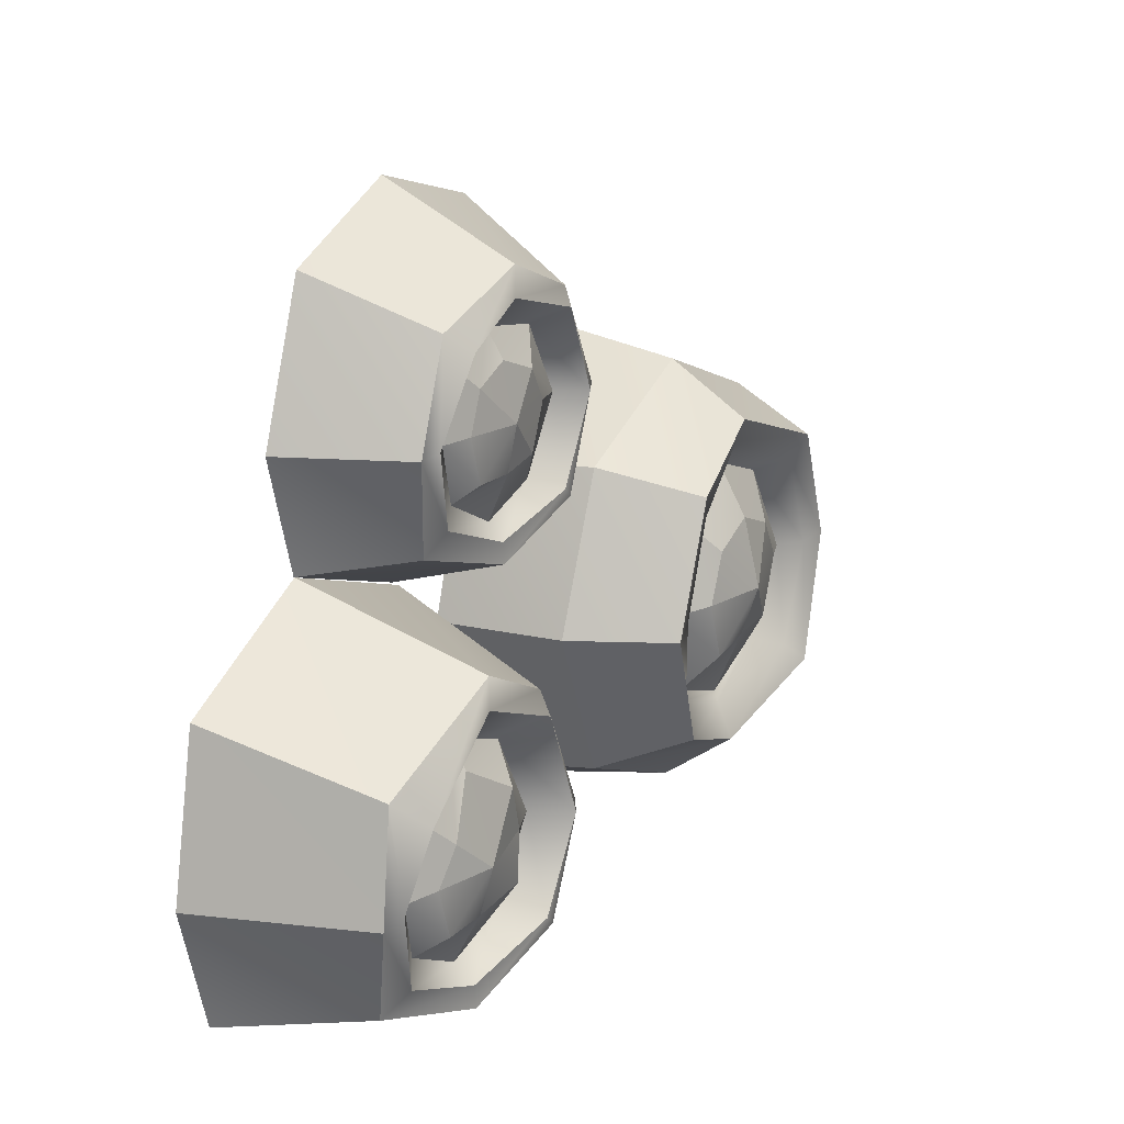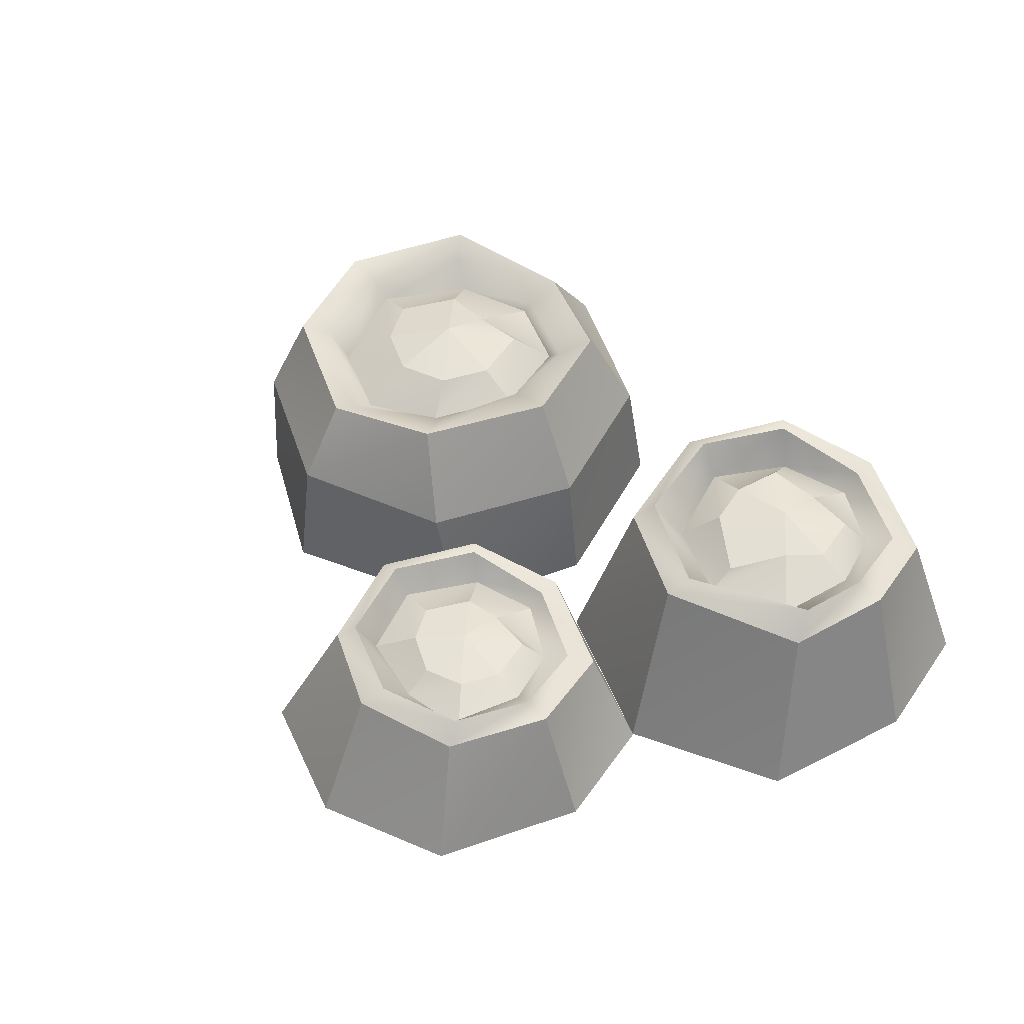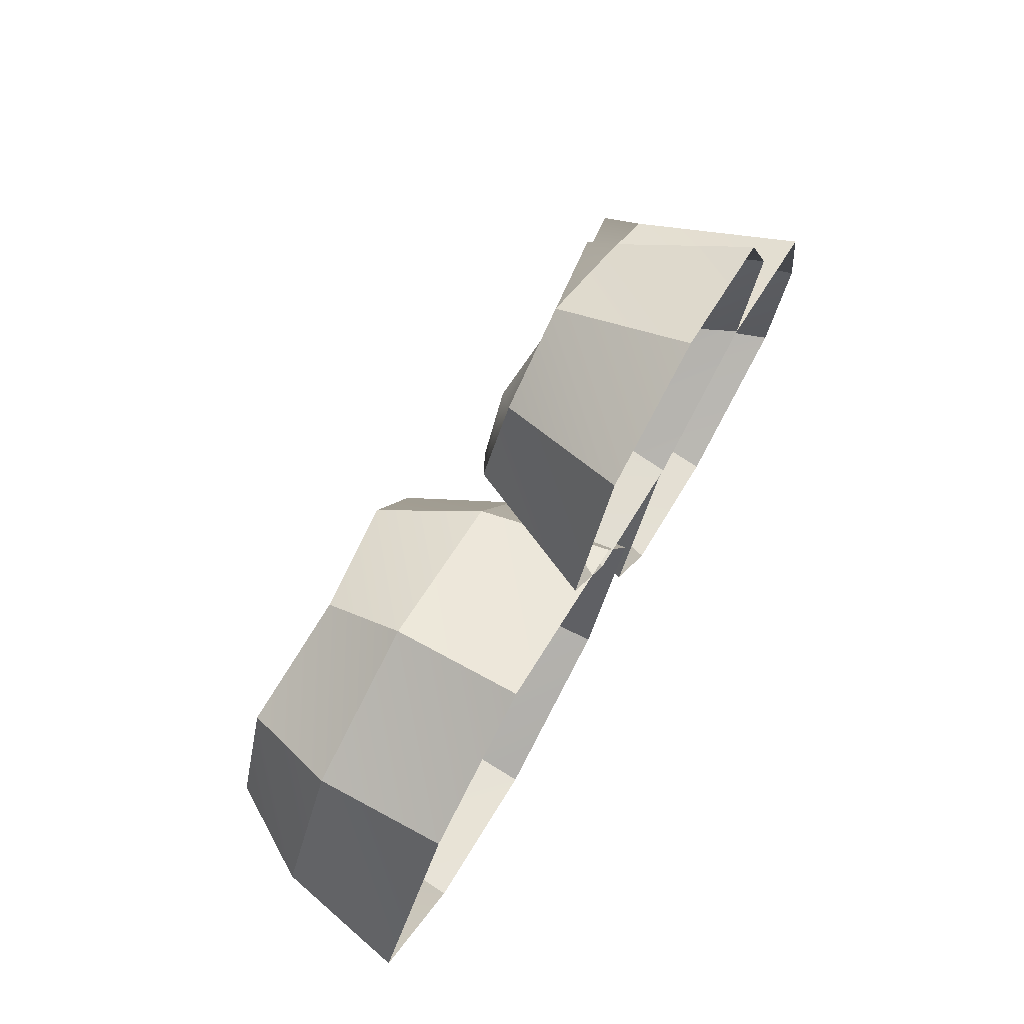
<metadata>
{"format":"obj","ext":"obj","renderer":"f3d","projection":"perspective","resolution":1024,"background":"white","views":[{"elev":20.3,"azim":119.5,"up":"+Z"},{"elev":48.9,"azim":48.9,"up":"+Y"},{"elev":74.0,"azim":-60.6,"up":"+Z"}]}
</metadata>
<code>
g pb_Mesh131524
v 0.1067 0.04895 0.03361
v 0.09873 0.0566 0.04573
v 0.05783 0.05916 0.02847
v 0.1067 0.04895 0.03361
v 0.05783 0.05916 0.02847
v 0.05775 0.05969 0.01801
v 0.01091 0.06683 0.03741
v 0.01542 0.06683 0.04193
v -0.002115 0.06974 0.08426
v 0.01091 0.06683 0.03741
v -0.002115 0.06974 0.08426
v -0.01166 0.06516 0.08504
v 0.008684 0.06285 0.1342
v 0.01542 0.06974 0.1266
v 0.05433 0.0643 0.1385
v 0.05433 0.0643 0.1533
v 0.1001 0.07217 0.1266
v 0.103 0.05851 0.1335
v 0.124 0.06024 0.08426
v 0.09873 0.0566 0.04573
v 0.1067 0.04895 0.03361
v 0.103 0.05851 0.1335
v 0.1001 0.07217 0.1266
v 0.1094 0.06024 0.08426
v 0.1001 0.07217 0.1266
v 0.1013 0.05602 0.08426
v 0.1094 0.06024 0.08426
v 0.1001 0.07217 0.1266
v 0.09367 0.05259 0.1195
v 0.1013 0.05602 0.08426
v 0.05535 0.0605 0.05968
v 0.05638 0.06583 0.08339
v 0.03846 0.06313 0.06465
v 0.07705 0.06008 0.1036
v 0.05638 0.06583 0.08339
v 0.08504 0.06019 0.08426
v 0.08857 0.05181 0.05345
v 0.07906 0.06109 0.06135
v 0.05535 0.0605 0.05968
v 0.08857 0.05181 0.05345
v 0.05535 0.0605 0.05968
v 0.05775 0.05181 0.03672
v 0.1782 0.06858 -0.1476
v 0.1253 0.08289 -0.1531
v 0.1252 0.08363 -0.1645
v 0.07442 0.09363 -0.1434
v 0.07931 0.09363 -0.1385
v 0.0603 0.09771 -0.09265
v 0.07442 0.09363 -0.1434
v 0.0603 0.09771 -0.09265
v 0.04996 0.09129 -0.09181
v 0.06448 0.08154 -0.03467
v 0.07178 0.09119 -0.04293
v 0.1215 0.09009 -0.02159
v 0.1215 0.09009 -0.0055
v 0.1838 0.1011 -0.04676
v 0.187 0.08197 -0.03928
v 0.187 0.08197 -0.03928
v 0.1838 0.1011 -0.04676
v 0.1812 0.0844 -0.09265
v 0.09158 0.08649 -0.09044
v 0.1237 0.09222 -0.0936
v 0.09989 0.08822 -0.06643
v 0.1423 0.08569 -0.07613
v 0.1237 0.09222 -0.0936
v 0.1548 0.08433 -0.09265
v 0.0885 0.07258 -0.1332
v 0.09733 0.08896 -0.1138
v 0.09158 0.08649 -0.09044
v 0.0885 0.07258 -0.1332
v 0.09158 0.08649 -0.09044
v 0.07076 0.07808 -0.09265
v 0.1586 0.07258 -0.1261
v 0.1483 0.08559 -0.1175
v 0.1226 0.08476 -0.1193
v 0.1586 0.07258 -0.1261
v 0.1226 0.08476 -0.1193
v 0.1252 0.07258 -0.1442
v 0.1724 0.07849 -0.09265
v 0.1548 0.08433 -0.09265
v 0.1483 0.08559 -0.1175
v 0.1724 0.07849 -0.09265
v 0.1483 0.08559 -0.1175
v 0.1586 0.07258 -0.1261
v -0.1575 0.1091 0.02731
v -0.09637 0.09438 0.03738
v -0.096 0.1028 0.05067
v -0.04789 0.09798 -0.07902
v -0.0568 0.08976 -0.07918
v -0.096 0.08976 -0.09393
v -0.09628 0.09208 -0.09944
v -0.1352 0.08976 -0.07918
v -0.1464 0.1046 -0.08352
v -0.1464 0.1046 0.01664
v -0.1352 0.08976 0.01179
v -0.09453 0.09026 0.02733
v -0.09637 0.09438 0.03738
v -0.09453 0.09026 0.02733
v -0.06102 0.09102 0.005634
v -0.09637 0.09438 0.03738
v -0.06102 0.09102 0.005634
v -0.04629 0.1075 0.01664
v -0.096 0.1042 -0.05971
v -0.096 0.1126 -0.03403
v -0.1205 0.1042 -0.05857
v -0.1205 0.1042 -0.009076
v -0.096 0.1126 -0.03403
v -0.096 0.1042 0.001091
v -0.0568 0.08976 -0.07918
v -0.06994 0.105 -0.06269
v -0.096 0.1042 -0.05971
v -0.0568 0.08976 -0.07918
v -0.096 0.1042 -0.05971
v -0.096 0.08976 -0.09393
v 0.1331 0 0.02559
v 0.1067 0.04895 0.03361
v 0.05775 0.05969 0.01801
v 0.05775 0 -0.001586
v 0.05775 0 -0.001586
v 0.05775 0.05969 0.01801
v 0.01091 0.06683 0.03741
v -0.00899 0 0.02614
v -0.00899 0 0.02614
v 0.01091 0.06683 0.03741
v -0.01166 0.06516 0.08504
v -0.03982 0 0.08426
v -0.03982 0 0.08426
v -0.01166 0.06516 0.08504
v 0.008684 0.06285 0.1342
v -0.009127 0 0.1656
v -0.009127 0 0.1656
v 0.008684 0.06285 0.1342
v 0.05433 0.0643 0.1533
v -0.009127 0 0.1656
v 0.05433 0.0643 0.1533
v 0.05775 0 0.1857
v 0.05775 0 0.1857
v 0.05433 0.0643 0.1533
v 0.103 0.05851 0.1335
v 0.1227 0 0.1576
v 0.1227 0 0.1576
v 0.103 0.05851 0.1335
v 0.124 0.06024 0.08426
v 0.1495 0 0.08426
v 0.1495 0 0.08426
v 0.124 0.06024 0.08426
v 0.1067 0.04895 0.03361
v 0.1331 0 0.02559
v 0.05775 0.05969 0.01801
v 0.05783 0.05916 0.02847
v 0.01542 0.06683 0.04193
v 0.01091 0.06683 0.03741
v -0.01166 0.06516 0.08504
v -0.002115 0.06974 0.08426
v 0.01542 0.06974 0.1266
v 0.008684 0.06285 0.1342
v 0.008684 0.06285 0.1342
v 0.05433 0.0643 0.1385
v 0.05433 0.0643 0.1533
v 0.1001 0.07217 0.1266
v 0.124 0.06024 0.08426
v 0.1094 0.06024 0.08426
v 0.09873 0.0566 0.04573
v 0.103 0.05851 0.1335
v 0.09873 0.0566 0.04573
v 0.08857 0.05181 0.05345
v 0.05775 0.05181 0.03672
v 0.05783 0.05916 0.02847
v 0.05783 0.05916 0.02847
v 0.05775 0.05181 0.03672
v 0.0239 0.05181 0.04685
v 0.05783 0.05916 0.02847
v 0.0239 0.05181 0.04685
v 0.01542 0.06683 0.04193
v 0.1094 0.06024 0.08426
v 0.08857 0.05181 0.05345
v 0.09873 0.0566 0.04573
v 0.1013 0.05602 0.08426
v 0.05433 0.0643 0.1385
v 0.09367 0.05259 0.1195
v 0.1001 0.07217 0.1266
v 0.05891 0.0522 0.1256
v 0.01542 0.06974 0.1266
v 0.05891 0.0522 0.1256
v 0.05433 0.0643 0.1385
v 0.01542 0.06974 0.1266
v 0.02167 0.05181 0.1183
v 0.05891 0.0522 0.1256
v 0.01542 0.06683 0.04193
v 0.0239 0.05181 0.04685
v 0.007532 0.05573 0.08426
v -0.002115 0.06974 0.08426
v -0.002115 0.06974 0.08426
v 0.007532 0.05573 0.08426
v 0.02167 0.05181 0.1183
v 0.01542 0.06974 0.1266
v 0.07906 0.06109 0.06135
v 0.05638 0.06583 0.08339
v 0.05535 0.0605 0.05968
v 0.08504 0.06019 0.08426
v 0.03846 0.06313 0.06465
v 0.05638 0.06583 0.08339
v 0.02674 0.06173 0.0863
v 0.03846 0.06313 0.1036
v 0.03846 0.06313 0.1036
v 0.05638 0.06583 0.08339
v 0.05775 0.06014 0.1115
v 0.07705 0.06008 0.1036
v 0.0239 0.05181 0.04685
v 0.03846 0.06313 0.06465
v 0.02674 0.06173 0.0863
v 0.007532 0.05573 0.08426
v 0.05775 0.05181 0.03672
v 0.05535 0.0605 0.05968
v 0.03846 0.06313 0.06465
v 0.0239 0.05181 0.04685
v 0.1013 0.05602 0.08426
v 0.08504 0.06019 0.08426
v 0.07906 0.06109 0.06135
v 0.08857 0.05181 0.05345
v 0.09367 0.05259 0.1195
v 0.07705 0.06008 0.1036
v 0.08504 0.06019 0.08426
v 0.1013 0.05602 0.08426
v 0.05891 0.0522 0.1256
v 0.05775 0.06014 0.1115
v 0.07705 0.06008 0.1036
v 0.09367 0.05259 0.1195
v 0.02167 0.05181 0.1183
v 0.03846 0.06313 0.1036
v 0.05775 0.06014 0.1115
v 0.05891 0.0522 0.1256
v 0.007532 0.05573 0.08426
v 0.02674 0.06173 0.0863
v 0.03846 0.06313 0.1036
v 0.02167 0.05181 0.1183
v 0.2069 5.287e-17 -0.1563
v 0.1782 0.06858 -0.1476
v 0.1252 0.08363 -0.1645
v 0.1252 5.287e-17 -0.1857
v 0.1252 5.287e-17 -0.1857
v 0.1252 0.08363 -0.1645
v 0.07442 0.09363 -0.1434
v 0.05285 5.287e-17 -0.1557
v 0.05285 5.287e-17 -0.1557
v 0.07442 0.09363 -0.1434
v 0.04996 0.09129 -0.09181
v 0.01943 5.287e-17 -0.09265
v 0.01943 5.287e-17 -0.09265
v 0.04996 0.09129 -0.09181
v 0.06448 0.08154 -0.03467
v 0.0527 5.287e-17 -0.004485
v 0.0527 5.287e-17 -0.004485
v 0.06448 0.08154 -0.03467
v 0.1215 0.09009 -0.0055
v 0.1326 5.287e-17 0.02537
v 0.1326 5.287e-17 0.02537
v 0.1215 0.09009 -0.0055
v 0.187 0.08197 -0.03928
v 0.2084 5.287e-17 -0.01313
v 0.2084 5.287e-17 -0.01313
v 0.187 0.08197 -0.03928
v 0.197 0.0844 -0.09265
v 0.2246 5.287e-17 -0.09265
v 0.2246 5.287e-17 -0.09265
v 0.197 0.0844 -0.09265
v 0.1782 0.06858 -0.1476
v 0.2069 5.287e-17 -0.1563
v 0.1782 0.06858 -0.1476
v 0.1696 0.07929 -0.1344
v 0.1253 0.08289 -0.1531
v 0.197 0.0844 -0.09265
v 0.1252 0.08363 -0.1645
v 0.1253 0.08289 -0.1531
v 0.07931 0.09363 -0.1385
v 0.1252 0.08363 -0.1645
v 0.07931 0.09363 -0.1385
v 0.07442 0.09363 -0.1434
v 0.197 0.0844 -0.09265
v 0.1812 0.0844 -0.09265
v 0.1696 0.07929 -0.1344
v 0.187 0.08197 -0.03928
v 0.1812 0.0844 -0.09265
v 0.197 0.0844 -0.09265
v 0.04996 0.09129 -0.09181
v 0.0603 0.09771 -0.09265
v 0.07178 0.09119 -0.04293
v 0.06448 0.08154 -0.03467
v 0.06448 0.08154 -0.03467
v 0.1215 0.09009 -0.02159
v 0.1215 0.09009 -0.0055
v 0.1838 0.1011 -0.04676
v 0.1696 0.07929 -0.1344
v 0.1586 0.07258 -0.1261
v 0.1252 0.07258 -0.1442
v 0.1696 0.07929 -0.1344
v 0.1252 0.07258 -0.1442
v 0.1253 0.08289 -0.1531
v 0.1812 0.0844 -0.09265
v 0.1586 0.07258 -0.1261
v 0.1696 0.07929 -0.1344
v 0.1724 0.07849 -0.09265
v 0.1838 0.1011 -0.04676
v 0.1724 0.07849 -0.09265
v 0.1812 0.0844 -0.09265
v 0.1641 0.07368 -0.05446
v 0.1215 0.09009 -0.02159
v 0.1641 0.07368 -0.05446
v 0.1838 0.1011 -0.04676
v 0.1265 0.07314 -0.03612
v 0.07178 0.09119 -0.04293
v 0.1265 0.07314 -0.03612
v 0.1215 0.09009 -0.02159
v 0.08608 0.07258 -0.05196
v 0.1253 0.08289 -0.1531
v 0.1252 0.07258 -0.1442
v 0.0885 0.07258 -0.1332
v 0.07931 0.09363 -0.1385
v 0.07931 0.09363 -0.1385
v 0.0885 0.07258 -0.1332
v 0.07076 0.07808 -0.09265
v 0.0603 0.09771 -0.09265
v 0.0603 0.09771 -0.09265
v 0.07076 0.07808 -0.09265
v 0.08608 0.07258 -0.05196
v 0.07178 0.09119 -0.04293
v 0.1483 0.08559 -0.1175
v 0.1237 0.09222 -0.0936
v 0.1226 0.08476 -0.1193
v 0.1548 0.08433 -0.09265
v 0.1226 0.08476 -0.1193
v 0.1237 0.09222 -0.0936
v 0.09733 0.08896 -0.1138
v 0.09158 0.08649 -0.09044
v 0.09989 0.08822 -0.06643
v 0.1237 0.09222 -0.0936
v 0.1266 0.08107 -0.04929
v 0.1423 0.08569 -0.07613
v 0.1252 0.07258 -0.1442
v 0.1226 0.08476 -0.1193
v 0.09733 0.08896 -0.1138
v 0.0885 0.07258 -0.1332
v 0.1641 0.07368 -0.05446
v 0.1423 0.08569 -0.07613
v 0.1548 0.08433 -0.09265
v 0.1724 0.07849 -0.09265
v 0.1265 0.07314 -0.03612
v 0.1266 0.08107 -0.04929
v 0.1423 0.08569 -0.07613
v 0.1641 0.07368 -0.05446
v 0.08608 0.07258 -0.05196
v 0.09989 0.08822 -0.06643
v 0.1266 0.08107 -0.04929
v 0.1265 0.07314 -0.03612
v 0.07076 0.07808 -0.09265
v 0.09158 0.08649 -0.09044
v 0.09989 0.08822 -0.06643
v 0.08608 0.07258 -0.05196
v -0.01357 0 -0.1196
v -0.01887 0.06356 -0.1114
v -0.09552 0.06355 -0.145
v -0.096 0 -0.1588
v -0.096 0 -0.1588
v -0.09552 0.06355 -0.145
v -0.1707 0.06357 -0.1108
v -0.1743 0 -0.1181
v -0.1743 0 -0.1181
v -0.1707 0.06357 -0.1108
v -0.2115 0.06356 -0.03269
v -0.2246 0 -0.03362
v -0.2246 0 -0.03362
v -0.2115 0.06356 -0.03269
v -0.1704 0.06357 0.04448
v -0.1696 0 0.04948
v -0.1696 0 0.04948
v -0.1704 0.06357 0.04448
v -0.09552 0.06358 0.07558
v -0.096 0 0.08469
v -0.096 0 0.08469
v -0.09552 0.06358 0.07558
v -0.01749 0.06357 0.04234
v -0.003523 0 0.04001
v -0.003523 0 0.04001
v -0.01749 0.06357 0.04234
v 0.01292 0.06357 -0.03346
v 0.02068 0 -0.03362
v 0.02068 0 -0.03362
v 0.01292 0.06357 -0.03346
v -0.01887 0.06356 -0.1114
v -0.01357 0 -0.1196
v -0.0364 0.1083 -0.09322
v -0.04789 0.09798 -0.07902
v -0.09628 0.09208 -0.09944
v -0.096 0.09979 -0.1179
v -0.096 0.09979 -0.1179
v -0.09628 0.09208 -0.09944
v -0.1464 0.1046 -0.08352
v -0.1556 0.1126 -0.09322
v -0.1556 0.1126 -0.09322
v -0.1464 0.1046 -0.08352
v -0.1672 0.1046 -0.03344
v -0.1843 0.1067 -0.03264
v -0.1843 0.1067 -0.03264
v -0.1672 0.1046 -0.03344
v -0.1464 0.1046 0.01664
v -0.1575 0.1091 0.02731
v -0.1575 0.1091 0.02731
v -0.1464 0.1046 0.01664
v -0.09637 0.09438 0.03738
v -0.096 0.1028 0.05067
v -0.04629 0.1075 0.01664
v -0.03935 0.1111 0.02902
v -0.03935 0.1111 0.02902
v -0.04629 0.1075 0.01664
v -0.03525 0.1046 -0.03344
v -0.01171 0.1126 -0.03362
v -0.01171 0.1126 -0.03362
v -0.03525 0.1046 -0.03344
v -0.04789 0.09798 -0.07902
v -0.0364 0.1083 -0.09322
v -0.04789 0.09798 -0.07902
v -0.096 0.08976 -0.09393
v -0.09628 0.09208 -0.09944
v -0.1352 0.08976 -0.07918
v -0.1464 0.1046 -0.08352
v -0.1352 0.08976 -0.07918
v -0.1557 0.09475 -0.0337
v -0.1672 0.1046 -0.03344
v -0.1672 0.1046 -0.03344
v -0.1557 0.09475 -0.0337
v -0.1352 0.08976 0.01179
v -0.1464 0.1046 0.01664
v -0.04629 0.1075 0.01664
v -0.06102 0.09102 0.005634
v -0.04056 0.09512 -0.0337
v -0.04629 0.1075 0.01664
v -0.04056 0.09512 -0.0337
v -0.03525 0.1046 -0.03344
v -0.03525 0.1046 -0.03344
v -0.04056 0.09512 -0.0337
v -0.0568 0.08976 -0.07918
v -0.03525 0.1046 -0.03344
v -0.0568 0.08976 -0.07918
v -0.04789 0.09798 -0.07902
v -0.06994 0.105 -0.06269
v -0.096 0.1126 -0.03403
v -0.096 0.1042 -0.05971
v -0.06129 0.1042 -0.03362
v -0.1205 0.1042 -0.05857
v -0.096 0.1126 -0.03403
v -0.1355 0.1024 -0.03102
v -0.1205 0.1042 -0.009076
v -0.096 0.1042 0.001091
v -0.096 0.1126 -0.03403
v -0.07146 0.1042 -0.009076
v -0.06129 0.1042 -0.03362
v -0.1352 0.08976 -0.07918
v -0.1205 0.1042 -0.05857
v -0.1355 0.1024 -0.03102
v -0.1557 0.09475 -0.0337
v -0.096 0.08976 -0.09393
v -0.096 0.1042 -0.05971
v -0.1205 0.1042 -0.05857
v -0.1352 0.08976 -0.07918
v -0.04056 0.09512 -0.0337
v -0.06129 0.1042 -0.03362
v -0.06994 0.105 -0.06269
v -0.0568 0.08976 -0.07918
v -0.06102 0.09102 0.005634
v -0.07146 0.1042 -0.009076
v -0.06129 0.1042 -0.03362
v -0.04056 0.09512 -0.0337
v -0.09453 0.09026 0.02733
v -0.096 0.1042 0.001091
v -0.07146 0.1042 -0.009076
v -0.06102 0.09102 0.005634
v -0.1352 0.08976 0.01179
v -0.1205 0.1042 -0.009076
v -0.096 0.1042 0.001091
v -0.09453 0.09026 0.02733
v -0.1557 0.09475 -0.0337
v -0.1355 0.1024 -0.03102
v -0.1205 0.1042 -0.009076
v -0.1352 0.08976 0.01179
v 0.01292 0.06357 -0.03346
v -0.01171 0.1126 -0.03362
v -0.0364 0.1083 -0.09322
v -0.01887 0.06356 -0.1114
v -0.01749 0.06357 0.04234
v -0.03935 0.1111 0.02902
v -0.01171 0.1126 -0.03362
v 0.01292 0.06357 -0.03346
v -0.09552 0.06358 0.07558
v -0.096 0.1028 0.05067
v -0.03935 0.1111 0.02902
v -0.01749 0.06357 0.04234
v -0.1704 0.06357 0.04448
v -0.1575 0.1091 0.02731
v -0.096 0.1028 0.05067
v -0.09552 0.06358 0.07558
v -0.2115 0.06356 -0.03269
v -0.1843 0.1067 -0.03264
v -0.1575 0.1091 0.02731
v -0.1704 0.06357 0.04448
v -0.1707 0.06357 -0.1108
v -0.1556 0.1126 -0.09322
v -0.1843 0.1067 -0.03264
v -0.2115 0.06356 -0.03269
v -0.09552 0.06355 -0.145
v -0.096 0.09979 -0.1179
v -0.1556 0.1126 -0.09322
v -0.1707 0.06357 -0.1108
v -0.01887 0.06356 -0.1114
v -0.0364 0.1083 -0.09322
v -0.096 0.09979 -0.1179
v -0.09552 0.06355 -0.145
g pb_Mesh131524_0
f 3 2 1
f 6 5 4
f 9 8 7
f 12 11 10
f 15 14 13
f 18 17 16
f 21 20 19
f 24 23 22
f 27 26 25
f 30 29 28
f 33 32 31
f 36 35 34
f 39 38 37
f 42 41 40
f 45 44 43
f 48 47 46
f 51 50 49
f 54 53 52
f 57 56 55
f 60 59 58
f 63 62 61
f 66 65 64
f 69 68 67
f 72 71 70
f 75 74 73
f 78 77 76
f 81 80 79
f 84 83 82
f 87 86 85
f 90 89 88
f 93 92 91
f 96 95 94
f 99 98 97
f 102 101 100
f 105 104 103
f 108 107 106
f 111 110 109
f 114 113 112
f 117 116 115
f 118 117 115
f 121 120 119
f 122 121 119
f 125 124 123
f 126 125 123
f 129 128 127
f 130 129 127
f 133 132 131
f 136 135 134
f 139 138 137
f 140 139 137
f 143 142 141
f 144 143 141
f 147 146 145
f 148 147 145
f 151 150 149
f 152 151 149
f 155 154 153
f 156 155 153
f 159 158 157
f 160 158 159
f 163 162 161
f 161 162 164
f 167 166 165
f 168 167 165
f 171 170 169
f 174 173 172
f 177 176 175
f 176 178 175
f 181 180 179
f 180 182 179
f 185 184 183
f 188 187 186
f 191 190 189
f 192 191 189
f 195 194 193
f 196 195 193
f 199 198 197
f 197 198 200
f 203 202 201
f 204 202 203
f 207 206 205
f 208 206 207
f 211 210 209
f 212 211 209
f 215 214 213
f 216 215 213
f 219 218 217
f 220 219 217
f 223 222 221
f 224 223 221
f 227 226 225
f 228 227 225
f 231 230 229
f 232 231 229
f 235 234 233
f 236 235 233
f 239 238 237
f 240 239 237
f 243 242 241
f 244 243 241
f 247 246 245
f 248 247 245
f 251 250 249
f 252 251 249
f 255 254 253
f 256 255 253
f 259 258 257
f 260 259 257
f 263 262 261
f 264 263 261
f 267 266 265
f 268 267 265
f 271 270 269
f 269 270 272
f 275 274 273
f 278 277 276
f 281 280 279
f 284 283 282
f 287 286 285
f 288 287 285
f 291 290 289
f 292 290 291
f 295 294 293
f 298 297 296
f 301 300 299
f 300 302 299
f 305 304 303
f 304 306 303
f 309 308 307
f 308 310 307
f 313 312 311
f 312 314 311
f 317 316 315
f 318 317 315
f 321 320 319
f 322 321 319
f 325 324 323
f 326 325 323
f 329 328 327
f 327 328 330
f 333 332 331
f 334 332 333
f 337 336 335
f 338 336 337
f 341 340 339
f 342 341 339
f 345 344 343
f 346 345 343
f 349 348 347
f 350 349 347
f 353 352 351
f 354 353 351
f 357 356 355
f 358 357 355
f 361 360 359
f 362 361 359
f 365 364 363
f 366 365 363
f 369 368 367
f 370 369 367
f 373 372 371
f 374 373 371
f 377 376 375
f 378 377 375
f 381 380 379
f 382 381 379
f 385 384 383
f 386 385 383
f 389 388 387
f 390 389 387
f 393 392 391
f 394 393 391
f 397 396 395
f 398 397 395
f 401 400 399
f 402 401 399
f 405 404 403
f 406 405 403
f 409 408 407
f 409 98 408
f 411 86 410
f 412 411 410
f 415 414 413
f 416 415 413
f 419 418 417
f 420 419 417
f 423 422 421
f 424 422 423
f 427 426 425
f 428 427 425
f 431 430 429
f 432 431 429
f 435 434 433
f 438 437 436
f 441 440 439
f 444 443 442
f 447 446 445
f 445 446 448
f 451 450 449
f 452 450 451
f 455 454 453
f 456 454 455
f 459 458 457
f 460 459 457
f 463 462 461
f 464 463 461
f 467 466 465
f 468 467 465
f 471 470 469
f 472 471 469
f 475 474 473
f 476 475 473
f 479 478 477
f 480 479 477
f 483 482 481
f 484 483 481
f 487 486 485
f 488 487 485
f 491 490 489
f 492 491 489
f 495 494 493
f 496 495 493
f 499 498 497
f 500 499 497
f 503 502 501
f 504 503 501
f 507 506 505
f 508 507 505
f 511 510 509
f 512 511 509
f 515 514 513
f 516 515 513

</code>
